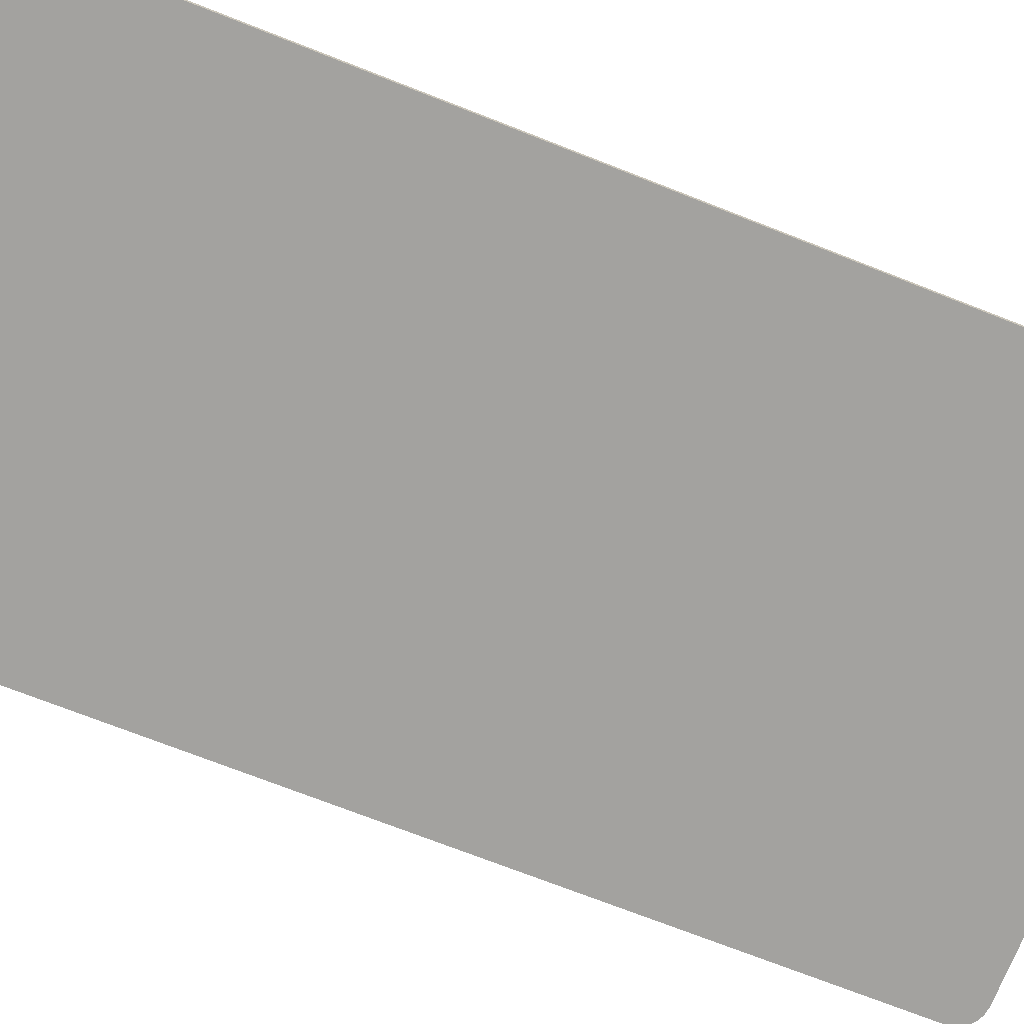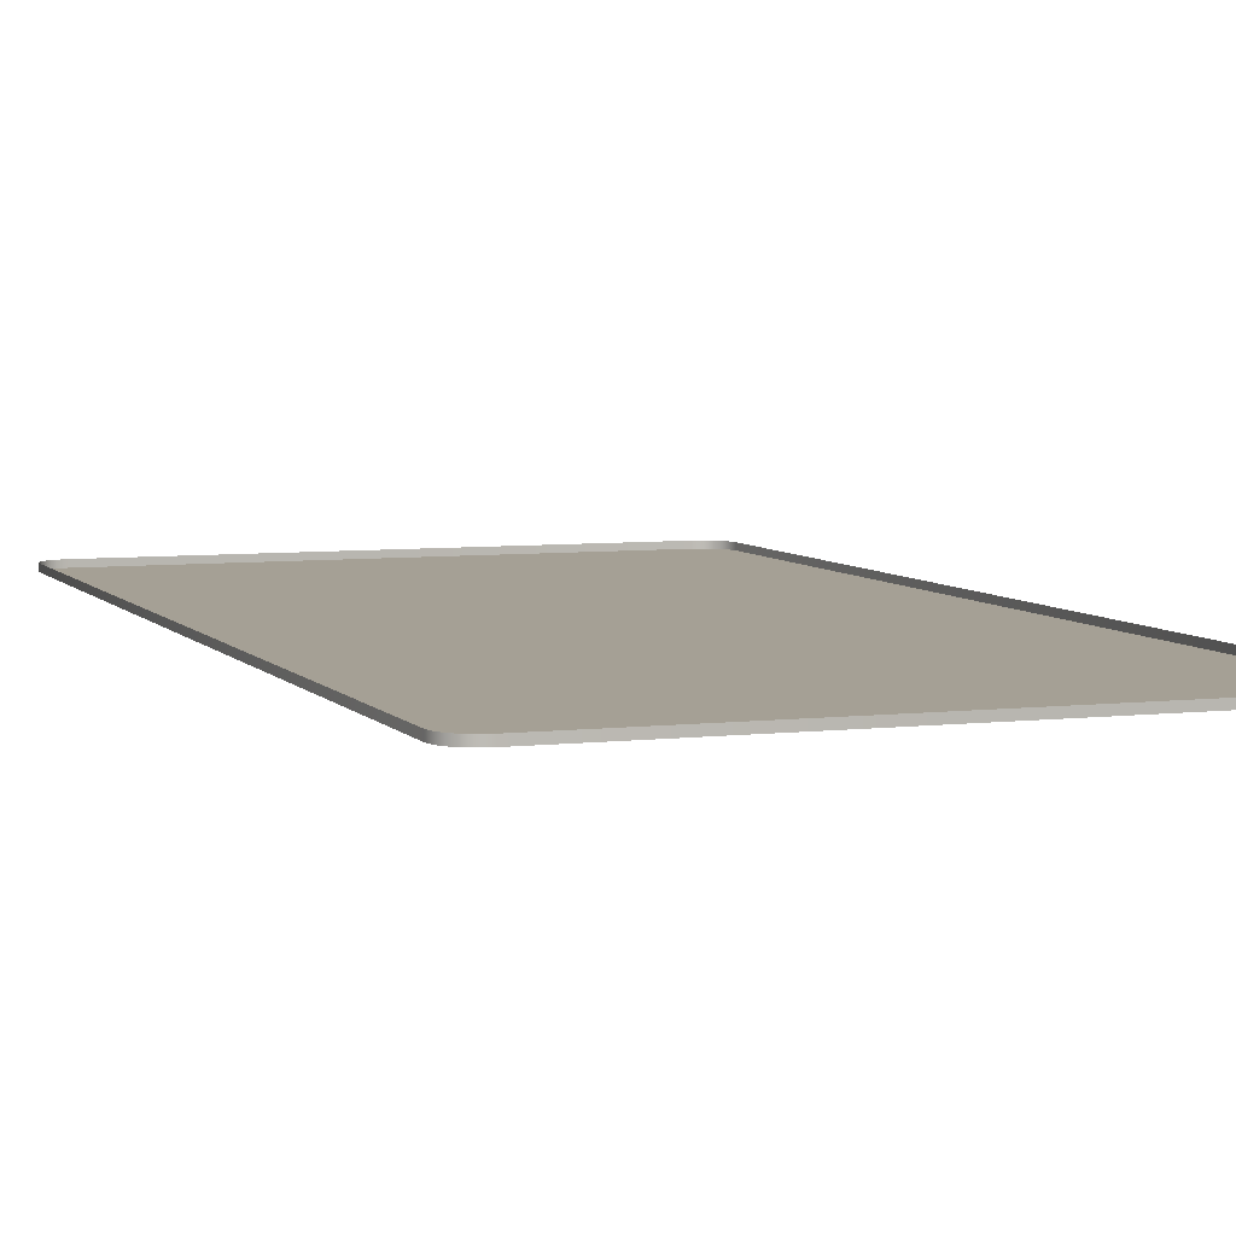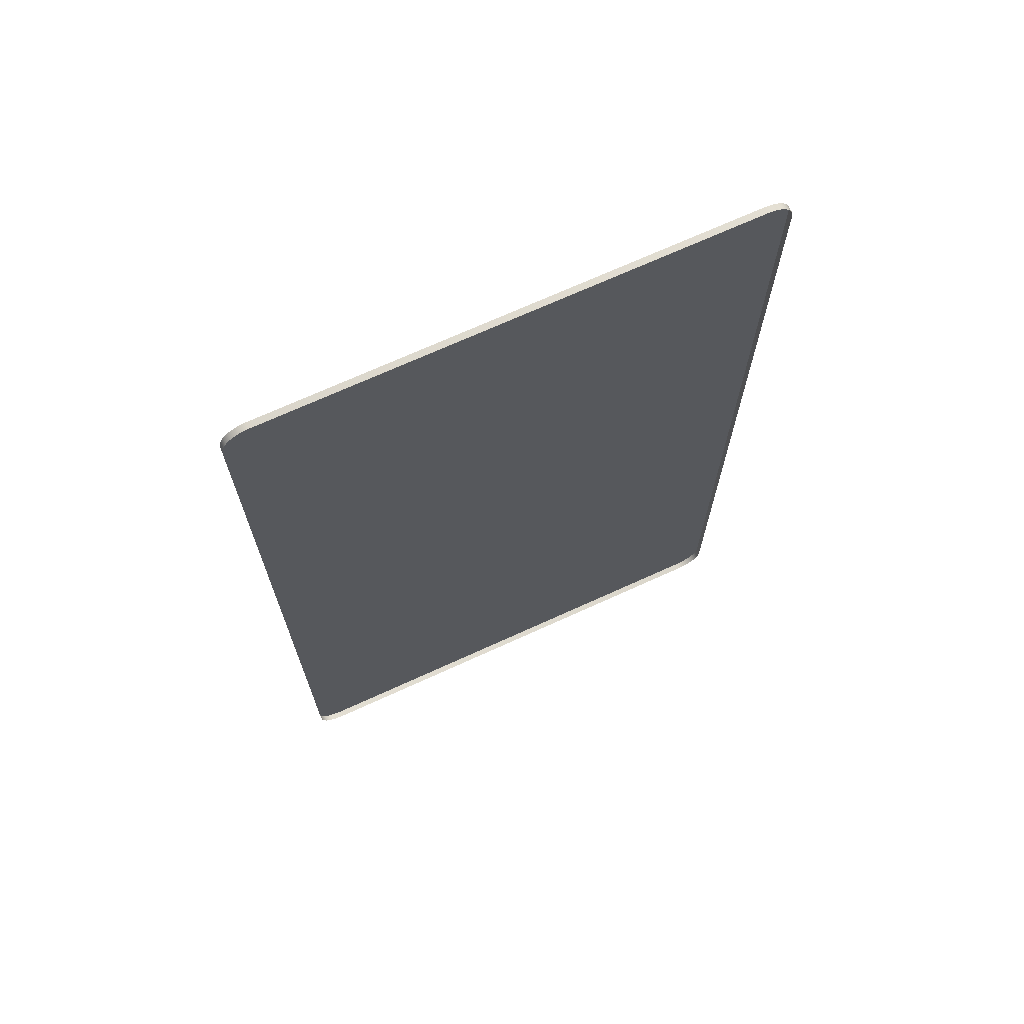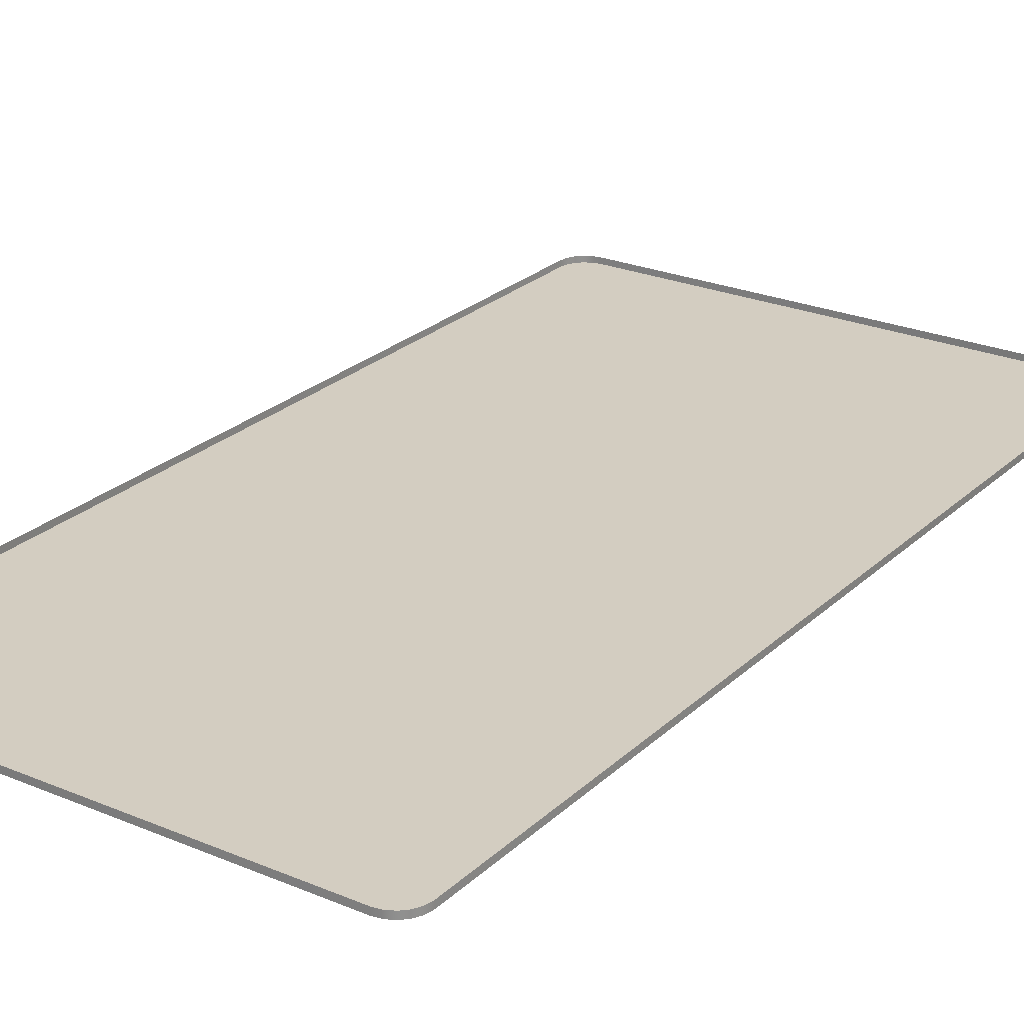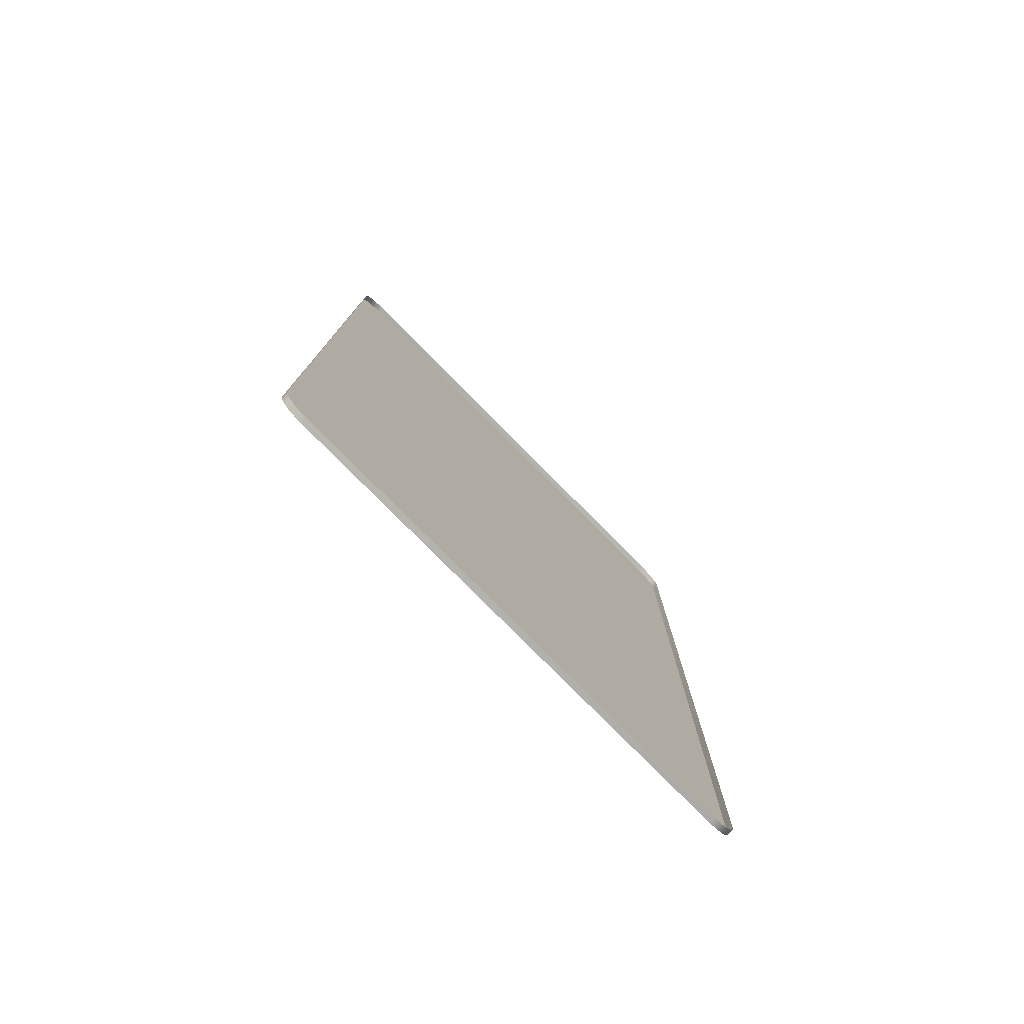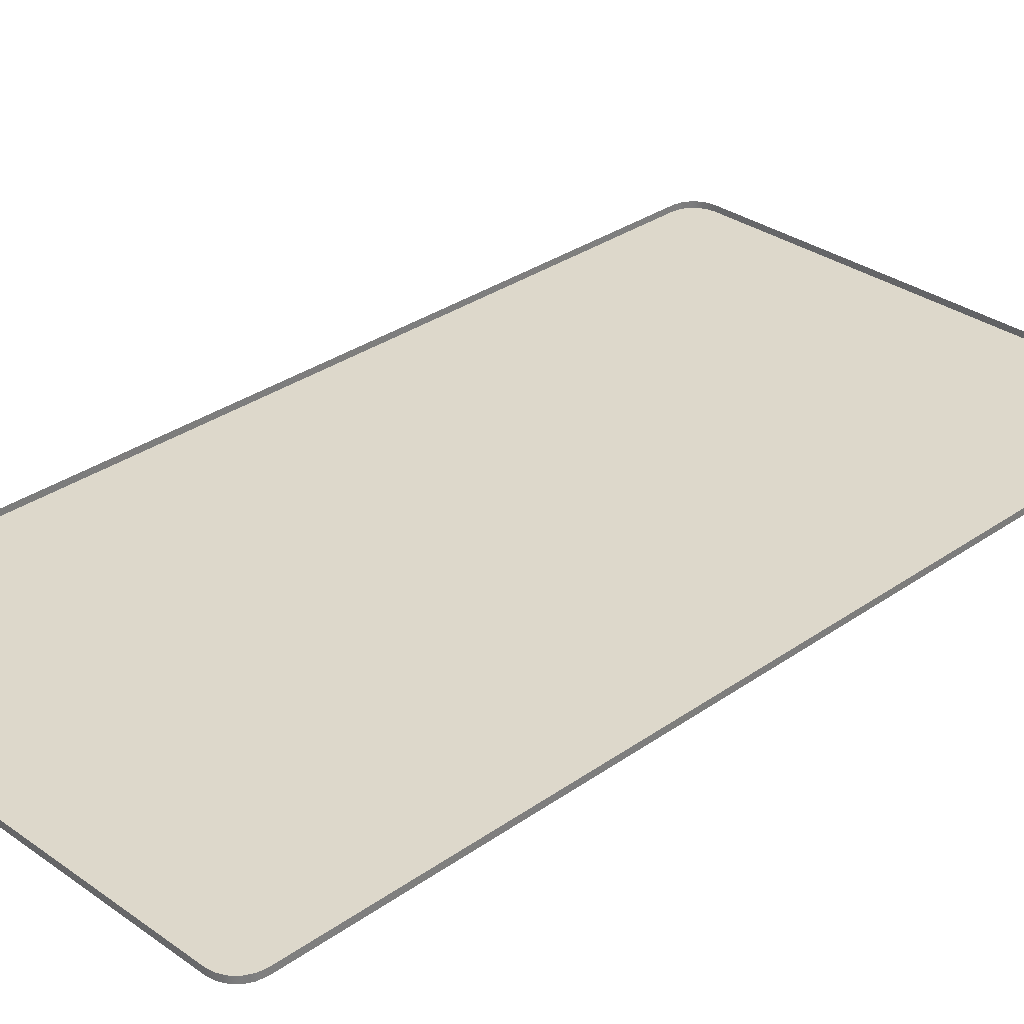
<metadata>
{"format":"obj","ext":"obj","renderer":"f3d","projection":"perspective","resolution":1024,"background":"white","views":[{"elev":-72.5,"azim":68.6,"up":"+Y"},{"elev":5.9,"azim":-20.1,"up":"+Y"},{"elev":70.5,"azim":155.5,"up":"+Z"},{"elev":24.8,"azim":34.4,"up":"+Y"},{"elev":-79.1,"azim":134.8,"up":"+Z"},{"elev":31.4,"azim":45.1,"up":"+Y"}]}
</metadata>
<code>
o #ID158
v 0.4046 -0.4947 0.7027
v 0.3961 -0.5043 0.7112
v 0.4046 -0.5043 0.7027
v 0.3961 -0.4947 0.7112
v 0.3855 -0.5043 0.7167
v 0.3855 -0.4947 0.7167
v -0.3906 -0.5043 -0.7469
v -0.3929 -0.5043 0.6791
v -0.3929 -0.5043 -0.7339
v -0.3906 -0.5043 0.6921
v -0.3851 -0.5043 0.7027
v -0.3851 -0.5043 -0.7575
v -0.3766 -0.5043 0.7112
v -0.3766 -0.5043 -0.766
v -0.366 -0.5043 -0.7715
v -0.366 -0.5043 0.7167
v -0.353 -0.5043 -0.7738
v -0.353 -0.5043 0.7191
v 0.3725 -0.5043 -0.7738
v 0.3725 -0.5043 0.7191
v 0.3855 -0.5043 0.7167
v 0.3855 -0.5043 -0.7715
v 0.3961 -0.5043 -0.766
v 0.3961 -0.5043 0.7112
v 0.4046 -0.5043 -0.7575
v 0.4046 -0.5043 0.7027
v 0.4102 -0.5043 -0.7469
v 0.4102 -0.5043 0.6921
v 0.4125 -0.5043 -0.7339
v 0.4125 -0.5043 0.6791
v 0.4102 -0.5043 0.6921
v 0.4102 -0.4947 0.6921
v 0.3725 -0.5043 0.7191
v 0.3725 -0.4947 0.7191
v 0.4102 -0.5043 -0.7469
v 0.4125 -0.4947 -0.7339
v 0.4125 -0.5043 -0.7339
v 0.4102 -0.4947 -0.7469
v 0.4125 -0.4947 0.6791
v 0.4125 -0.5043 0.6791
v -0.353 -0.5043 0.7191
v -0.353 -0.4947 0.7191
v -0.366 -0.5043 0.7167
v -0.366 -0.4947 0.7167
v -0.3766 -0.5043 0.7112
v -0.3766 -0.4947 0.7112
v -0.3851 -0.5043 0.7027
v -0.3851 -0.4947 0.7027
v -0.3906 -0.4947 0.6921
v -0.3906 -0.5043 0.6921
v -0.3929 -0.4947 0.6791
v -0.3929 -0.5043 0.6791
v -0.3929 -0.4947 -0.7339
v -0.3929 -0.5043 -0.7339
v -0.3906 -0.4947 -0.7469
v -0.3906 -0.5043 -0.7469
v -0.3851 -0.4947 -0.7575
v -0.3851 -0.5043 -0.7575
v -0.3766 -0.4947 -0.766
v -0.3766 -0.5043 -0.766
v -0.366 -0.5043 -0.7715
v -0.366 -0.4947 -0.7715
v -0.353 -0.5043 -0.7738
v -0.353 -0.4947 -0.7738
v 0.3725 -0.5043 -0.7738
v 0.3725 -0.4947 -0.7738
v 0.3855 -0.5043 -0.7715
v 0.3855 -0.4947 -0.7715
v 0.3961 -0.5043 -0.766
v 0.3961 -0.4947 -0.766
v 0.4046 -0.4947 -0.7575
v 0.4046 -0.5043 -0.7575
f 1 2 3
f 2 1 4
f 4 5 2
f 5 4 6
f 7 8 9
f 8 7 10
f 10 7 11
f 11 7 12
f 11 12 13
f 13 12 14
f 13 14 15
f 13 15 16
f 16 15 17
f 16 17 18
f 18 17 19
f 18 19 20
f 20 19 21
f 21 19 22
f 21 22 23
f 21 23 24
f 24 23 25
f 24 25 26
f 26 25 27
f 26 27 28
f 28 27 29
f 28 29 30
f 31 1 3
f 1 31 32
f 6 33 5
f 33 6 34
f 35 36 37
f 36 35 38
f 37 39 40
f 39 37 36
f 40 32 31
f 32 40 39
f 34 41 33
f 41 34 42
f 42 43 41
f 43 42 44
f 44 45 43
f 45 44 46
f 46 47 45
f 47 46 48
f 49 47 48
f 47 49 50
f 51 50 49
f 50 51 52
f 53 52 51
f 52 53 54
f 55 54 53
f 54 55 56
f 57 56 55
f 56 57 58
f 59 58 57
f 58 59 60
f 59 61 60
f 61 59 62
f 62 63 61
f 63 62 64
f 64 65 63
f 65 64 66
f 66 67 65
f 67 66 68
f 68 69 67
f 69 68 70
f 69 71 72
f 71 69 70
f 72 38 35
f 38 72 71

</code>
